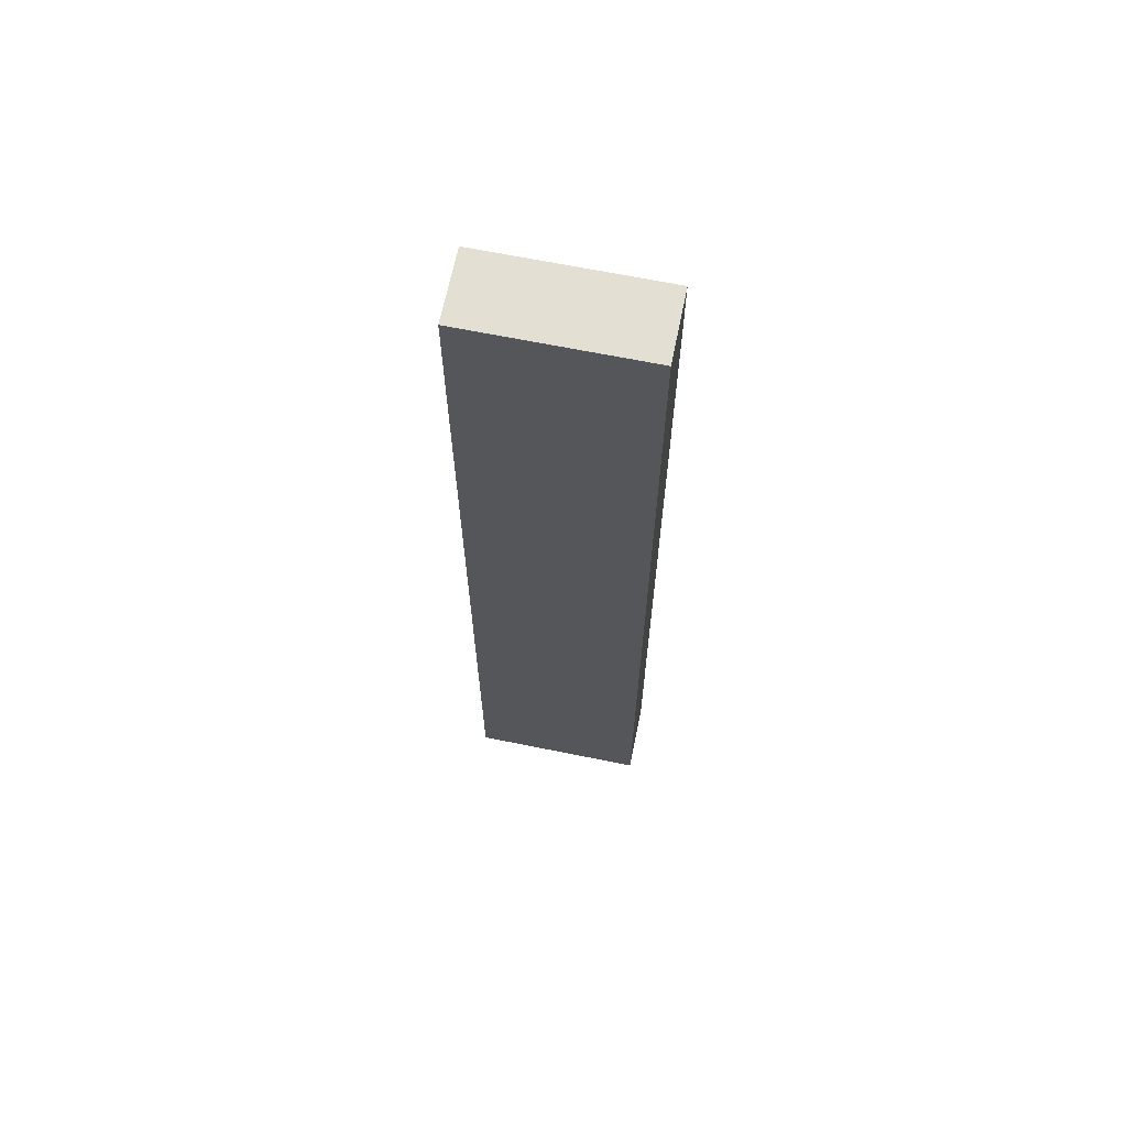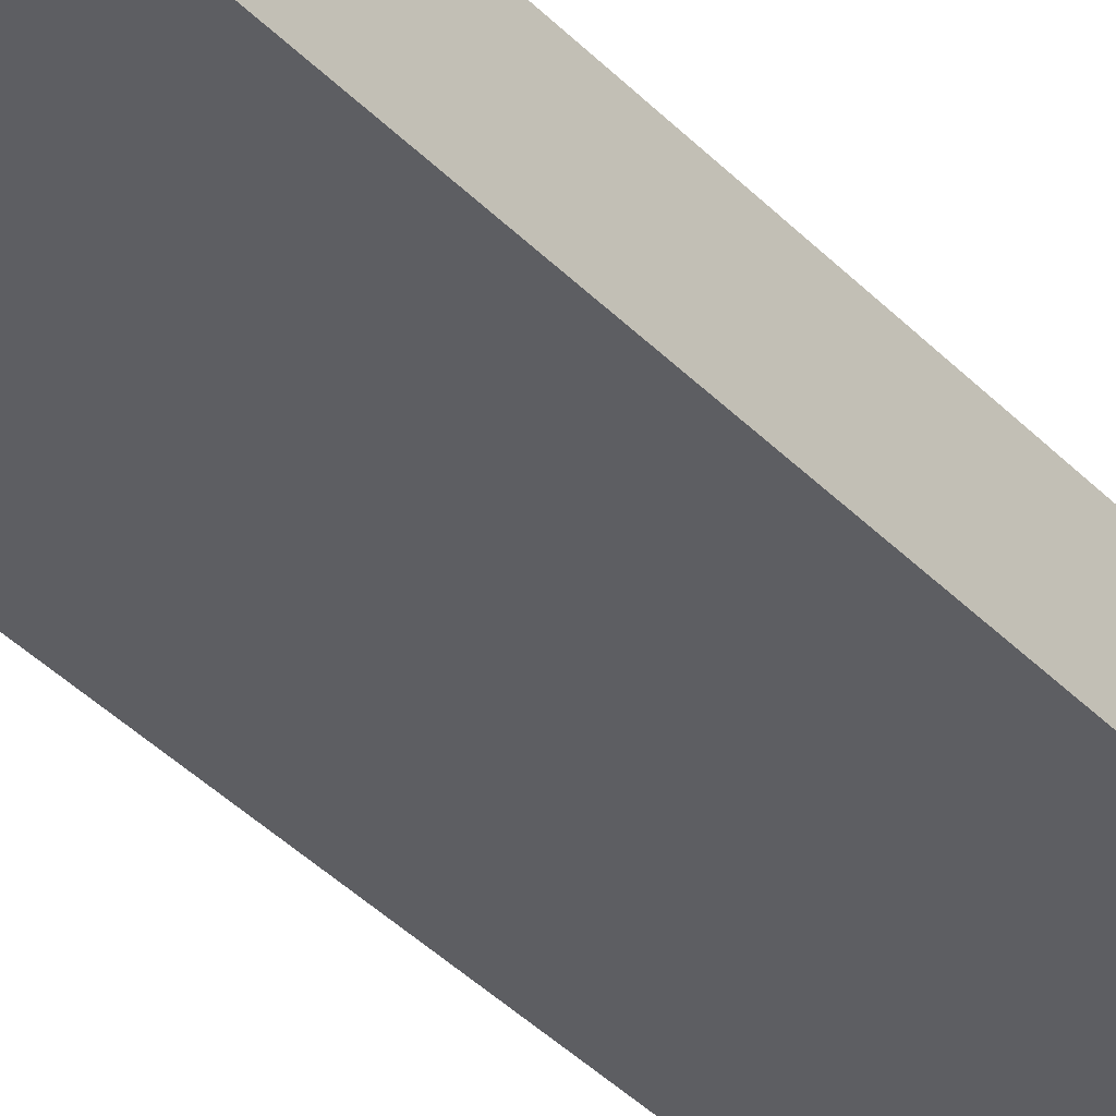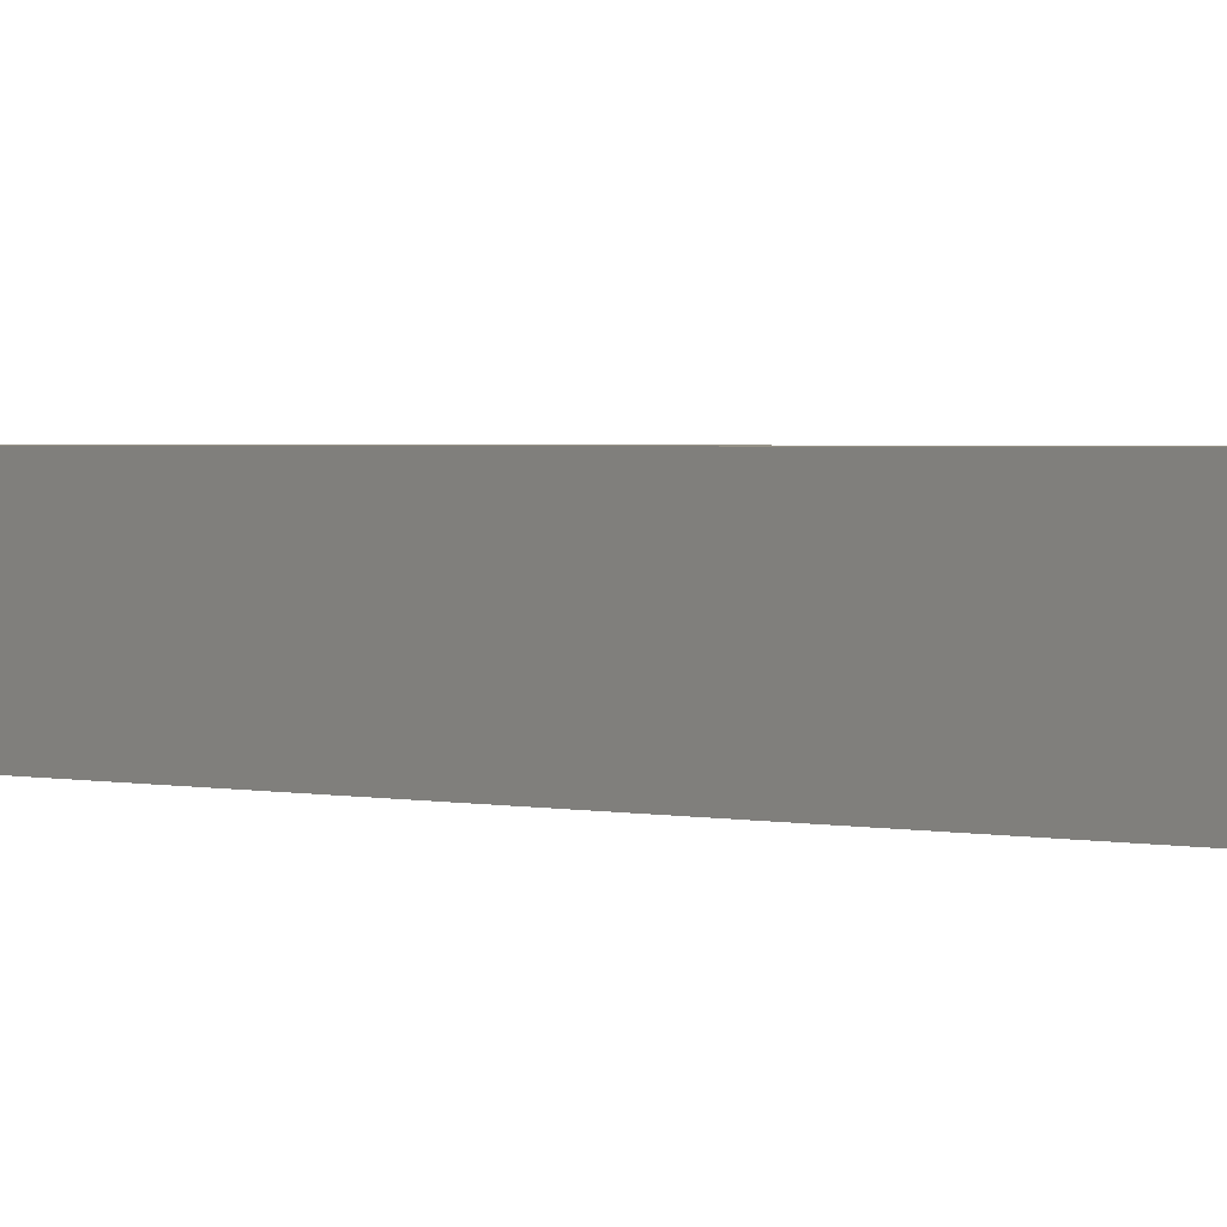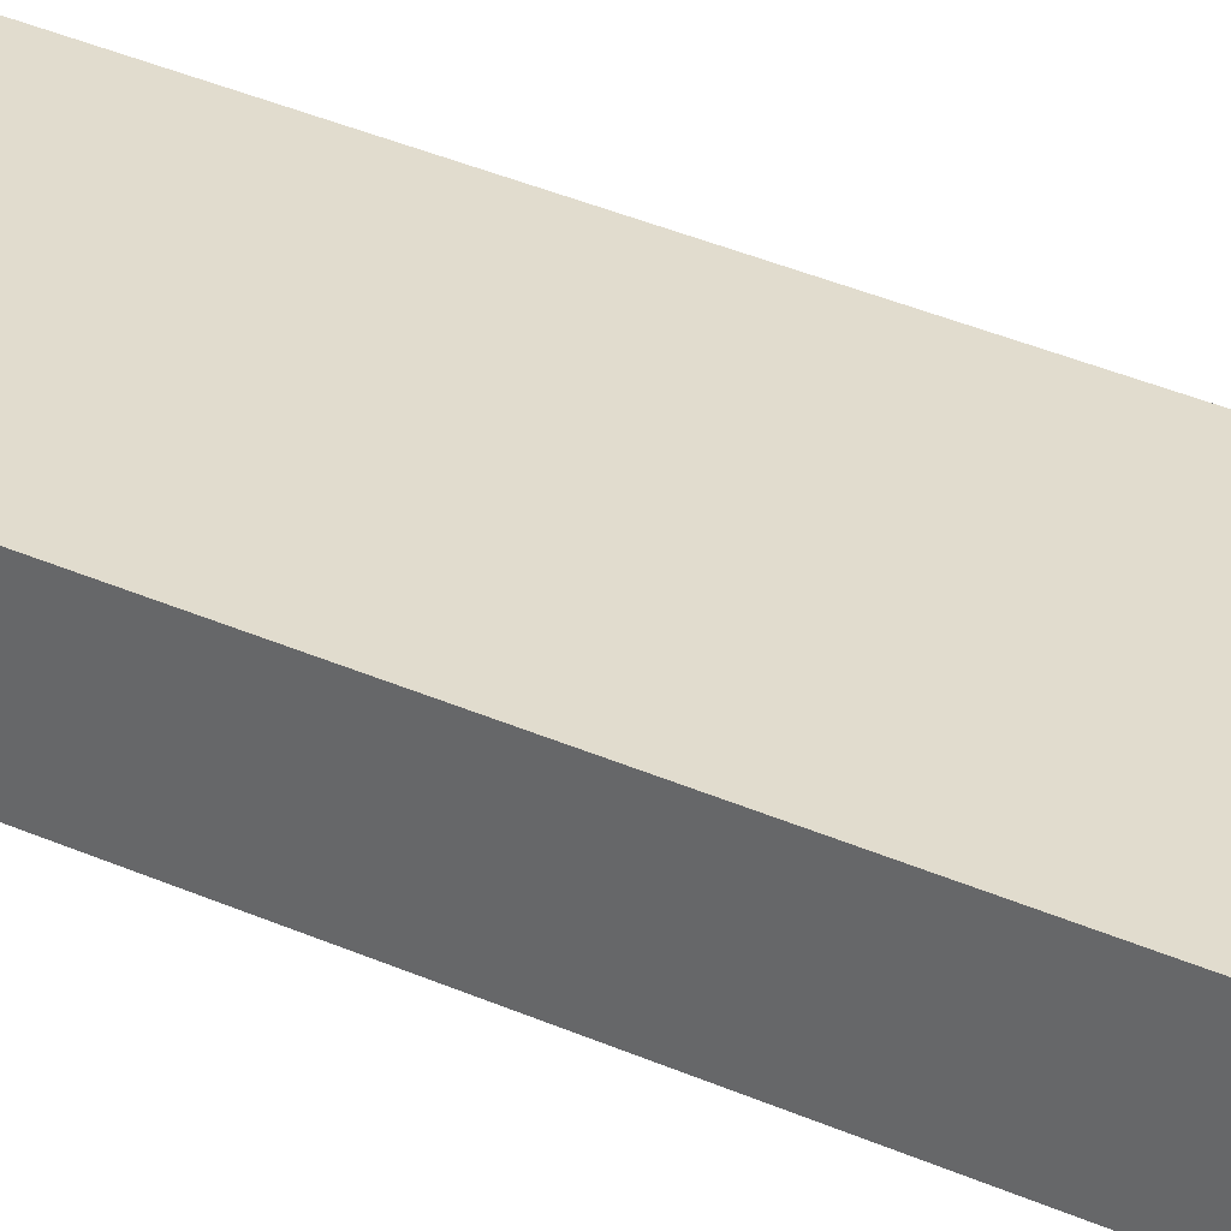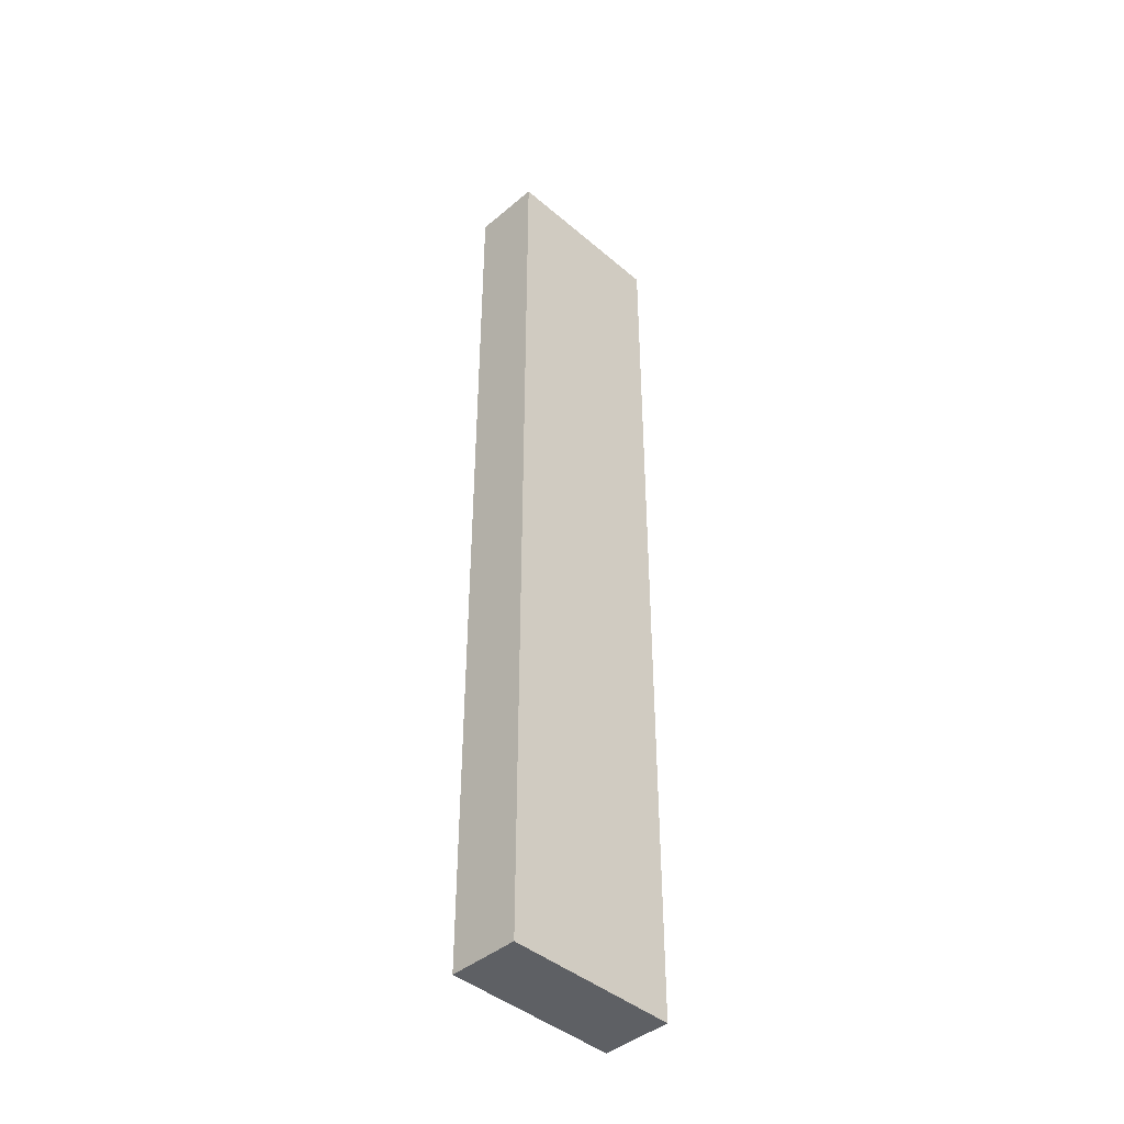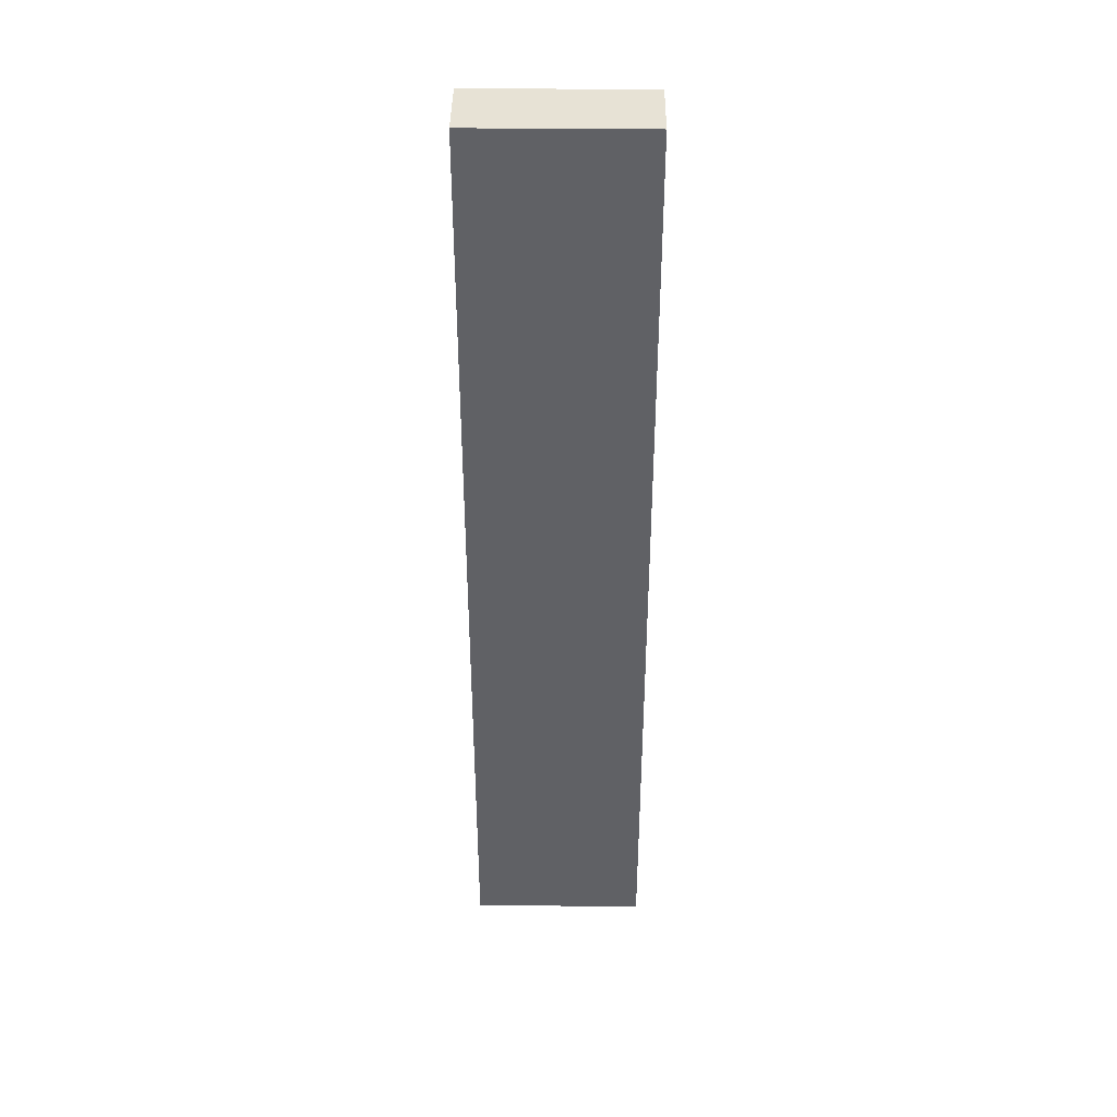
<metadata>
{"format":"obj","ext":"obj","renderer":"f3d","projection":"perspective","resolution":1024,"background":"white","views":[{"elev":66.5,"azim":11.5,"up":"+Z"},{"elev":-38.9,"azim":38.3,"up":"+Y"},{"elev":1.1,"azim":-34.3,"up":"+Y"},{"elev":34.0,"azim":121.5,"up":"+Y"},{"elev":-43.1,"azim":-45.2,"up":"+Z"},{"elev":40.1,"azim":-179.3,"up":"+Z"}]}
</metadata>
<code>
o Cube.5503_0231
v 1.74 0.465 -2.949
v 1.74 0.582 -2.949
v 1.446 0.582 -2.949
v 1.446 0.465 -2.949
v 1.446 0.465 -1.332
v 1.74 0.465 -1.332
v 1.74 0.582 -1.332
v 1.446 0.582 -1.332
f 4 3 2
f 7 8 5
f 8 3 4
f 6 1 2
f 7 2 3
f 5 4 1
f 4 2 1
f 7 5 6
f 8 4 5
f 6 2 7
f 7 3 8
f 5 1 6

</code>
